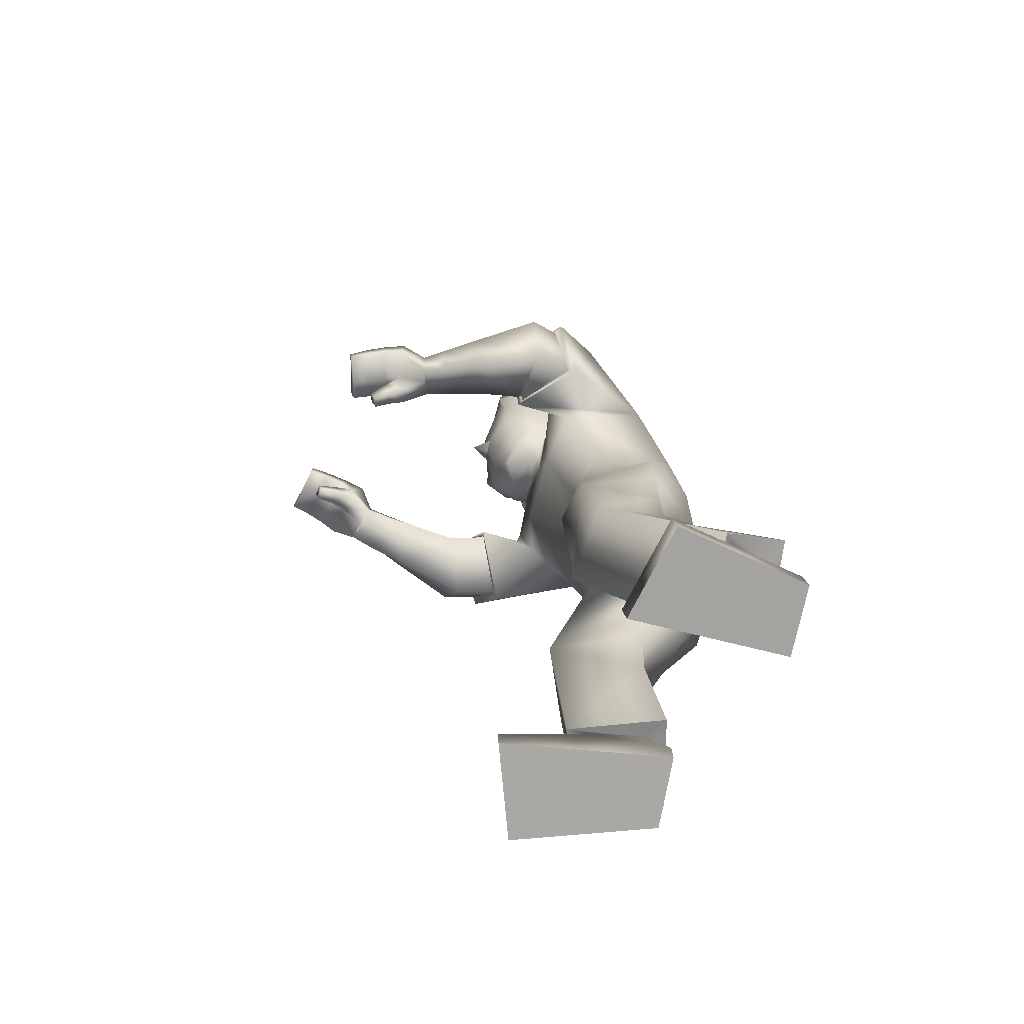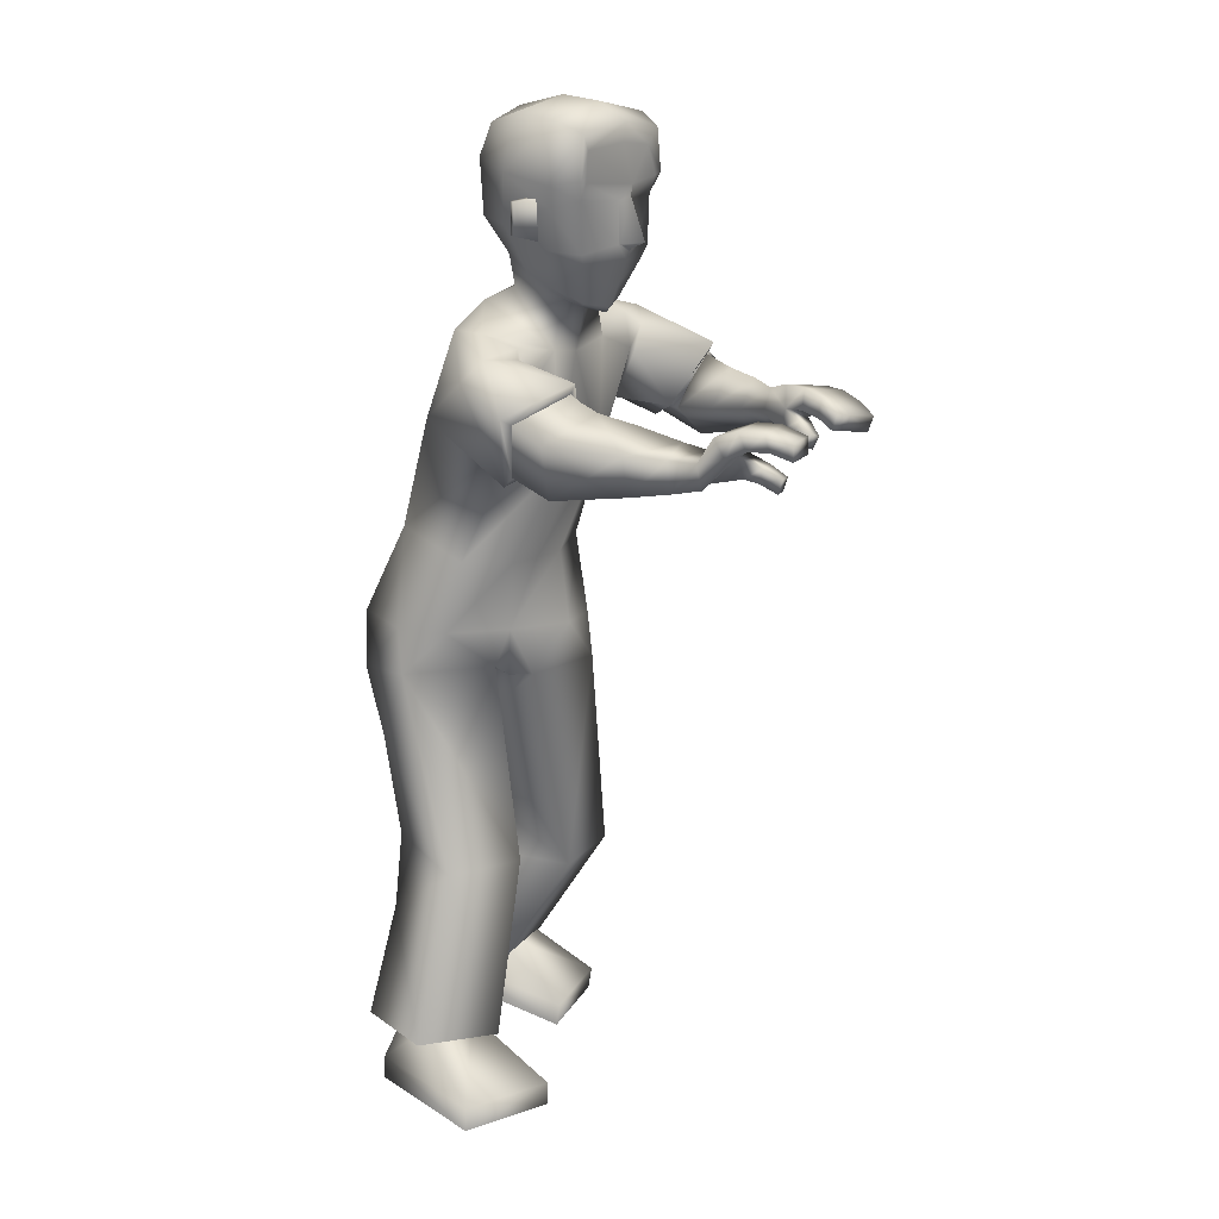
<metadata>
{"format":"obj","ext":"obj","renderer":"f3d","projection":"perspective","resolution":1024,"background":"white","views":[{"elev":-75.7,"azim":170.3,"up":"+Y"},{"elev":14.9,"azim":37.2,"up":"+Y"}]}
</metadata>
<code>
v 0.1191 1.346 0.1702
v -0.1184 0.7241 0.1522
v 0.2285 1.32 0.14
v 0.01781 0.7434 0.2069
v 0.1099 0.945 0.1525
v 0.2172 1.167 0.1319
v -0.02238 0.9906 0.1488
v 0.07584 1.196 0.1946
v 0.1132 0.7423 0.06998
v 0.1104 1.385 0.08327
v -0.08115 0.718 -0.01058
v 0.2422 1.31 0.06079
v 0.1521 0.9325 0.06811
v 0.2388 1.112 0.04478
v -0.05085 0.9974 0.03913
v 0.006846 1.234 0.05474
v -0.1302 0.8213 0.1332
v 0.004481 0.8215 0.1999
v 0.0859 0.8192 0.1684
v -0.1311 0.8186 0.03005
v 0.2846 0.02809 0.1457
v 0.2392 0.03116 0.3143
v -0.004278 0.03624 0.2525
v -0.00541 0.0349 0.1244
v 0.1966 0.4133 0.1082
v 0.1503 0.4148 0.2467
v 0.006783 0.3218 0.2249
v 0.02967 0.3052 0.08224
v 0.1156 0.1116 0.1499
v 0.02996 0.115 0.2408
v 0.0918 0.1133 0.2473
v 0.0313 0.1139 0.1411
v 0.1159 0.1074 0.297
v 0.00163 0.1004 0.09983
v 0.1674 0.08619 0.1397
v -0.02654 0.1197 0.2628
v 0.2834 -0.01324 0.1462
v 0.238 -0.01017 0.3147
v -0.005433 -0.005091 0.253
v -0.006564 -0.006432 0.1249
v 0.7576 1.221 0.1273
v 0.7288 1.217 0.03995
v 0.7298 1.188 0.04203
v 0.7581 1.192 0.1276
v 0.3896 1.197 0.2812
v 0.3685 1.1 0.235
v 0.4028 1.145 0.128
v 0.4228 1.24 0.1781
v 0.7097 1.152 0.08102
v 0.6495 1.149 0.1004
v 0.7057 1.153 0.06107
v 0.641 1.148 0.06934
v 0.3246 1.638 0.07504
v 0.2774 1.382 0.03641
v 0.1466 1.462 0.06005
v 0.2424 1.394 0.04044
v 0.3158 1.472 0.08038
v 0.3298 1.588 0.08641
v 0.1043 1.525 0.07428
v 0.1571 1.409 0.05874
v 0.2704 1.547 0.1112
v 0.1978 1.436 0.0753
v 0.2425 1.416 0.07505
v 0.2503 1.489 0.09571
v 0.3173 1.558 0.08584
v 0.3361 1.556 0.006739
v 0.344 1.487 0.01615
v 0.2886 1.127 0.2303
v 0.3661 1.263 0.1744
v 0.3276 1.223 0.2774
v 0.3304 1.17 0.1187
v 0.2794 1.112 0.24
v 0.3716 1.281 0.1708
v 0.3195 1.235 0.2965
v 0.3321 1.165 0.1072
v 0.6419 1.225 0.1734
v 0.6342 1.185 0.06585
v 0.6606 1.19 0.1691
v 0.6131 1.221 0.06929
v 0.6118 1.135 0.1606
v 0.5868 1.187 0.1034
v 0.5931 1.144 0.09676
v 0.607 1.178 0.1687
v 0.6033 1.14 0.1294
v 0.6979 1.129 0.06198
v 0.7389 1.218 0.07071
v 0.7397 1.189 0.07194
v 0.648 1.186 0.1124
v 0.624 1.223 0.1082
v 0.7021 1.128 0.08317
v 0.5972 1.183 0.1363
v 0.6777 1.236 0.1598
v 0.7172 1.234 0.144
v 0.6628 1.2 0.05941
v 0.6946 1.2 0.05166
v 0.723 1.206 0.1432
v 0.6911 1.205 0.1568
v 0.6873 1.233 0.05164
v 0.6484 1.234 0.06145
v 0.675 1.203 0.1005
v 0.7056 1.201 0.08707
v 0.659 1.235 0.09768
v 0.6986 1.232 0.08464
v 0.5631 1.126 0.1771
v 0.5656 1.183 0.1881
v 0.5434 1.198 0.1168
v 0.5409 1.142 0.1058
v 0.4942 1.115 0.1946
v 0.4799 1.221 0.1466
v 0.5025 1.185 0.2215
v 0.4706 1.146 0.1172
v 0.6684 1.143 0.06525
v 0.2532 1.308 0.1696
v 0.2159 1.279 0.2713
v 0.6739 1.142 0.09159
v 0.6739 1.17 0.06289
v 0.6811 1.168 0.09658
v 0.2859 1.387 0.03652
v 0.2114 1.503 0.1343
v 0.2221 1.501 0.1397
v 0.2167 1.558 0.1399
v 0.2273 1.556 0.1452
v 0.2624 1.477 0.1004
v 0.2572 1.562 0.1031
v 0.1798 1.517 0.113
v 0.02916 0.4431 0.0661
v 0.008366 0.4512 0.208
v 0.23 1.492 0.08525
v -0.04653 0.6159 0.1873
v -0.03885 0.5962 0.0338
v 0.2369 1.565 0.0926
v 0.2791 1.584 0.1243
v 0.1882 1.601 0.1241
v 0.2071 1.697 0.1148
v 0.1101 1.622 0.0897
v 0.3308 1.592 0.09985
v 0.2832 1.688 0.115
v 0.1321 1.678 0.08401
v 0.3305 1.665 0.09304
v 0.08674 1.368 -0.1706
v 0.02967 0.7211 -0.1791
v 0.2126 1.347 -0.1731
v 0.1663 0.7253 -0.1384
v 0.1264 0.9471 -0.143
v 0.1931 1.194 -0.1719
v -0.02399 0.9943 -0.1498
v 0.03603 1.229 -0.1997
v -0.06391 0.7261 -0.03258
v 0.2271 1.298 -0.01609
v 0.1327 0.7289 0.0578
v 0.09015 1.377 0.001439
v 0.001098 1.235 0.008505
v -0.04829 0.9977 -0.005516
v 0.2313 1.114 -0.02071
v 0.1547 0.9321 0.003064
v 0.1609 0.7267 0.0253
v 0.09174 1.39 -0.08214
v -0.049 0.7233 -0.04218
v 0.2247 1.314 -0.09339
v 0.1569 0.9336 -0.05937
v 0.2238 1.115 -0.0862
v -0.04571 0.998 -0.05
v -0.003778 1.236 -0.03823
v 0.032 0.811 -0.1916
v 0.1661 0.8105 -0.1252
v -0.08644 0.8167 -0.0482
v 0.1465 0.8153 0.06825
v 0.1906 0.8119 -0.04073
v -0.05076 0.8138 -0.1292
v 0.1193 0.04208 -0.09687
v 0.06669 0.04531 -0.2633
v -0.1708 0.08479 -0.1915
v -0.166 0.08807 -0.06352
v 0.1837 0.3552 -0.04527
v 0.1566 0.3615 -0.1885
v -0.01667 0.3591 -0.1815
v -0.01873 0.3439 -0.03686
v -0.03729 0.1471 -0.09727
v -0.126 0.1587 -0.1845
v -0.06527 0.1486 -0.1935
v -0.1201 0.1609 -0.08495
v -0.03823 0.1151 -0.2366
v -0.1534 0.1871 -0.05344
v -0.02029 0.08162 -0.0741
v -0.1526 0.2057 -0.2189
v 0.1127 0.001279 -0.09558
v 0.06011 0.004506 -0.262
v -0.1773 0.04399 -0.1902
v -0.1725 0.04727 -0.06223
v 0.6847 1.206 -0.2297
v 0.6695 1.219 -0.1399
v 0.6621 1.191 -0.1381
v 0.677 1.178 -0.2262
v 0.3002 1.21 -0.3676
v 0.2794 1.119 -0.3108
v 0.3071 1.183 -0.2025
v 0.3184 1.274 -0.2631
v 0.6255 1.175 -0.1568
v 0.56 1.172 -0.1804
v 0.6216 1.182 -0.1378
v 0.5546 1.179 -0.1491
v 0.3264 1.64 -0.08494
v 0.3358 1.648 -0.004698
v 0.2963 1.369 -0.009098
v 0.1115 1.472 -0.002386
v 0.2784 1.383 -0.05465
v 0.1391 1.466 -0.07049
v 0.2239 1.4 -0.07348
v 0.3787 1.489 -0.006449
v 0.3533 1.583 -0.005423
v 0.3178 1.474 -0.09515
v 0.3319 1.59 -0.09759
v 0.07315 1.535 -0.009318
v 0.1062 1.527 -0.09244
v 0.1348 1.414 -0.001183
v 0.1397 1.415 -0.06447
v 0.248 1.395 -0.01835
v 0.2731 1.551 -0.1249
v 0.198 1.439 -0.09359
v 0.2473 1.42 -0.09304
v 0.3045 1.379 -0.00886
v 0.2526 1.492 -0.1115
v 0.3194 1.56 -0.09816
v 0.3498 1.563 -0.005736
v 0.3364 1.556 -0.01872
v 0.3445 1.487 -0.02991
v 0.3462 1.477 -0.006994
v 0.2098 1.16 -0.2826
v 0.3279 1.277 -0.2647
v 0.2482 1.247 -0.3454
v 0.2962 1.192 -0.1951
v 0.1955 1.148 -0.2881
v 0.3383 1.293 -0.2633
v 0.2373 1.262 -0.3604
v 0.3026 1.188 -0.1848
v 0.5725 1.24 -0.2617
v 0.5622 1.216 -0.1503
v 0.5756 1.202 -0.2555
v 0.5586 1.256 -0.1556
v 0.5208 1.17 -0.2289
v 0.5061 1.24 -0.1907
v 0.5039 1.199 -0.172
v 0.5237 1.21 -0.2488
v 0.5126 1.185 -0.2011
v 0.6106 1.159 -0.1332
v 0.6749 1.214 -0.1715
v 0.6673 1.187 -0.1688
v 0.57 1.207 -0.1972
v 0.5639 1.25 -0.1953
v 0.6148 1.152 -0.1533
v 0.5148 1.225 -0.2201
v 0.6112 1.238 -0.2531
v 0.649 1.226 -0.2422
v 0.597 1.217 -0.1482
v 0.6298 1.208 -0.1441
v 0.6448 1.196 -0.2381
v 0.6113 1.203 -0.2477
v 0.6341 1.241 -0.1475
v 0.5967 1.253 -0.1526
v 0.6034 1.211 -0.1902
v 0.6352 1.202 -0.1804
v 0.6019 1.248 -0.1897
v 0.6394 1.234 -0.1813
v 0.476 1.158 -0.2398
v 0.483 1.207 -0.2719
v 0.4595 1.249 -0.2125
v 0.4527 1.2 -0.1807
v 0.4108 1.144 -0.263
v 0.3923 1.257 -0.2373
v 0.4192 1.208 -0.3054
v 0.3838 1.193 -0.1948
v 0.5829 1.171 -0.1423
v 0.2131 1.32 -0.2201
v 0.1592 1.325 -0.3033
v 0.5874 1.164 -0.1675
v 0.5935 1.199 -0.1449
v 0.5998 1.189 -0.177
v 0.287 1.388 -0.05442
v 0.2147 1.507 -0.1506
v 0.2255 1.505 -0.1558
v 0.2201 1.562 -0.1544
v 0.2308 1.561 -0.1596
v 0.2649 1.48 -0.1163
v 0.2597 1.565 -0.1166
v 0.1826 1.52 -0.1296
v 0.03418 0.4397 -0.02592
v 0.03147 0.4434 -0.1696
v 0.2321 1.495 -0.1014
v 0.02795 0.6176 -0.1615
v 0.004651 0.6093 -0.01441
v 0.2392 1.568 -0.1065
v 0.2821 1.588 -0.1367
v 0.1912 1.605 -0.1381
v 0.2098 1.7 -0.1258
v 0.211 1.721 -0.005108
v 0.1123 1.624 -0.105
v 0.07641 1.628 -0.007965
v 0.3332 1.595 -0.1109
v 0.286 1.691 -0.1244
v 0.1342 1.681 -0.09719
v 0.118 1.701 -0.006465
v 0.2872 1.712 -0.004355
v 0.3414 1.681 -0.004181
v 0.3327 1.668 -0.102
v 0.3854 1.255 0.1788
v 0.3481 1.163 0.1232
v 0.3309 1.266 -0.2766
v 0.3013 1.181 -0.2073
v 0.3448 1.473 -0.007066
v 0.3432 1.487 -0.03322
v 0.3427 1.486 0.01906
v 0.1748 1.342 0.1677
v 0.246 1.26 0.1253
v 0.2276 1.312 0.2267
v 0.2464 1.26 0.1414
v 0.1462 1.368 -0.1824
v 0.2296 1.286 -0.1664
v 0.1776 1.347 -0.2579
v 0.22 1.275 -0.1914
v 0.3276 1.223 0.2774
v 0.2886 1.127 0.2303
v 0.3304 1.17 0.1187
v 0.3661 1.263 0.1744
v 0.2482 1.247 -0.3454
v 0.2098 1.16 -0.2826
v 0.2962 1.192 -0.1951
v 0.3279 1.277 -0.2647
v 0.0918 0.1133 0.2473
v 0.02996 0.115 0.2408
v 0.0313 0.1139 0.1411
v 0.1156 0.1116 0.1499
v 0.1674 0.08619 0.1397
v 0.1159 0.1074 0.297
v -0.02654 0.1197 0.2628
v 0.00163 0.1004 0.09983
v -0.06527 0.1486 -0.1935
v -0.126 0.1587 -0.1845
v -0.1201 0.1609 -0.08495
v -0.03729 0.1471 -0.09727
v -0.02029 0.08162 -0.0741
v -0.03823 0.1151 -0.2366
v -0.1526 0.2057 -0.2189
v -0.1534 0.1871 -0.05344
v 0.2834 -0.01324 0.1462
v 0.238 -0.01017 0.3147
v -0.005433 -0.005091 0.253
v -0.006564 -0.006432 0.1249
v 0.1127 0.001279 -0.09558
v 0.06011 0.004506 -0.262
v -0.1773 0.04399 -0.1902
v -0.1725 0.04727 -0.06223
v 0.3115 1.405 -0.008415
v 0.3366 1.463 -0.007303
v 0.3098 1.45 0.06942
v 0.3129 1.455 -0.0849
v 0.3402 1.46 -0.00731
v 0.3248 1.422 -0.008025
v 0.3072 1.454 -0.08498
v 0.3049 1.451 0.06938
v 0.3086 1.456 -0.007722
v -0.1274 0.7166 0.06015
v -0.03545 0.7213 -0.1195
v -0.07174 0.5932 0.1046
v -0.01262 0.6103 -0.08558
f 146 144 165
f 15 7 8
f 20 17 7
f 331 328 22
f 16 8 1
f 14 13 155
f 13 19 167
f 14 154 149
f 7 5 6
f 12 312 3
f 313 14 12
f 5 18 19
f 5 13 14
f 151 152 16
f 148 150 9
f 166 20 15
f 152 153 15
f 166 148 11
f 4 9 19
f 9 150 167
f 11 361 20
f 2 4 18
f 24 21 37
f 330 24 23
f 331 21 24
f 328 329 23
f 2 129 4
f 130 9 25
f 11 130 363
f 4 26 25
f 33 334 30
f 332 29 32
f 34 32 30
f 332 33 31
f 26 333 35
f 27 28 335
f 28 25 35
f 27 36 333
f 346 347 344
f 23 39 38
f 23 24 40
f 21 22 38
f 86 87 43
f 95 98 42
f 103 86 42
f 101 87 44
f 308 231 325
f 306 46 321
f 323 305 306
f 321 46 45
f 104 107 82
f 105 83 81
f 107 106 81
f 104 80 83
f 210 203 53
f 61 132 133
f 60 62 55
f 215 60 55
f 217 204 54
f 149 217 56
f 10 60 215
f 12 56 60
f 55 62 125
f 205 55 59
f 204 221 118
f 67 209 224
f 57 65 61
f 131 128 119
f 54 118 63
f 62 63 123
f 56 54 63
f 56 63 62
f 53 139 136
f 224 210 66
f 65 136 132
f 66 311 67
f 66 210 58
f 227 209 67
f 74 72 68
f 73 69 322
f 73 74 70
f 72 75 322
f 6 75 72
f 314 74 73
f 315 73 75
f 114 8 72
f 80 84 88
f 81 91 89
f 82 52 50
f 84 50 88
f 81 79 77
f 78 76 83
f 78 97 92
f 83 76 89
f 112 85 90
f 95 43 87
f 103 93 41
f 44 87 86
f 49 90 85
f 77 52 82
f 116 117 49
f 115 90 49
f 112 116 51
f 89 76 92
f 102 92 93
f 77 94 100
f 94 95 101
f 96 44 41
f 97 96 93
f 88 100 97
f 100 101 96
f 89 102 99
f 102 103 98
f 77 79 99
f 94 99 98
f 108 104 105
f 111 109 106
f 110 105 106
f 108 111 107
f 47 111 108
f 48 45 110
f 47 48 109
f 46 108 110
f 8 114 1
f 313 315 6
f 3 312 314
f 52 77 116
f 50 115 117
f 77 88 117
f 52 112 115
f 62 60 56
f 118 221 357
f 354 123 63
f 119 120 122
f 131 121 122
f 128 64 120
f 124 122 120
f 123 61 125
f 364 287 286
f 129 127 26
f 130 11 9
f 287 364 289
f 127 27 26
f 25 28 126
f 53 203 303
f 295 134 137
f 138 134 295
f 133 132 137
f 132 136 139
f 59 135 297
f 59 125 133
f 133 134 138
f 297 135 138
f 302 137 139
f 58 136 65
f 162 163 147
f 169 162 146
f 171 336 339
f 163 157 140
f 155 160 161
f 167 168 160
f 161 159 149
f 146 147 145
f 316 157 159
f 159 317 142
f 168 165 144
f 144 145 161
f 163 152 151
f 148 158 156
f 166 153 162
f 162 153 152
f 158 148 166
f 143 165 168
f 156 168 167
f 158 169 362
f 141 164 165
f 186 170 173
f 338 337 172
f 339 338 173
f 172 337 336
f 141 143 289
f 174 156 290
f 158 364 290
f 143 156 174
f 179 342 182
f 340 183 181
f 183 342 179
f 180 182 340
f 175 174 184
f 343 177 176
f 184 174 177
f 176 175 341
f 348 351 350
f 172 171 187
f 189 173 172
f 187 171 170
f 192 247 246
f 191 258 255
f 263 258 191
f 261 256 193
f 307 194 324
f 327 231 308
f 325 324 194
f 242 267 264
f 265 266 241
f 241 266 267
f 264 265 243
f 210 212 202
f 218 285 293
f 216 207 219
f 207 216 215
f 217 208 206
f 149 159 208
f 157 151 215
f 159 157 216
f 285 219 207
f 214 207 205
f 204 206 278
f 224 209 226
f 211 283 218
f 279 288 291
f 206 220 278
f 283 220 219
f 208 220 206
f 208 219 220
f 202 212 298
f 224 225 210
f 223 218 292
f 225 226 310
f 212 210 225
f 227 226 209
f 228 232 234
f 233 235 326
f 230 234 233
f 326 235 232
f 235 145 147
f 233 318 273
f 235 319 145
f 232 147 274
f 248 244 240
f 249 251 241
f 242 244 199
f 244 248 199
f 237 239 241
f 238 240 243
f 252 257 238
f 243 251 249
f 272 275 250
f 255 261 247
f 190 253 263
f 193 190 246
f 198 200 245
f 237 242 201
f 198 277 276
f 275 277 198
f 200 276 272
f 252 236 249
f 253 252 262
f 237 248 260
f 254 260 261
f 190 193 256
f 253 256 257
f 248 238 257
f 260 257 256
f 249 239 259
f 262 259 258
f 259 239 237
f 258 259 254
f 268 270 265
f 266 269 271
f 270 269 266
f 267 271 268
f 196 195 268
f 270 194 197
f 269 197 196
f 195 194 270
f 147 140 274
f 317 145 319
f 318 316 142
f 276 237 201
f 199 248 277
f 277 248 237
f 201 199 275
f 219 208 216
f 357 221 278
f 220 355 278
f 282 280 279
f 291 284 282
f 280 222 288
f 284 222 280
f 283 285 218
f 127 126 28
f 289 143 175
f 290 156 158
f 287 176 177
f 287 175 176
f 174 286 177
f 303 203 202
f 299 294 295
f 300 301 295
f 299 292 293
f 304 298 292
f 214 213 297
f 293 285 214
f 293 296 300
f 300 296 297
f 304 299 302
f 212 223 298
f 306 305 48
f 305 45 48
f 306 47 46
f 308 196 197
f 307 197 194
f 308 195 196
f 310 211 223
f 309 310 226
f 309 227 67
f 311 66 65
f 305 323 320
f 72 8 6
f 1 114 314
f 313 3 113
f 140 316 318
f 273 142 317
f 354 311 57
f 356 310 309
f 357 356 354
f 355 356 357
f 358 353 360
f 352 360 359
f 360 352 358
f 360 353 359
f 364 362 141
f 363 129 2
f 169 164 362
f 164 141 362
f 361 2 17
f 17 20 361
f 364 286 290
f 130 126 363
f 126 127 363
f 129 363 127
f 363 361 11
f 364 158 362
f 7 17 18
f 146 165 164
f 15 8 16
f 20 7 15
f 331 22 21
f 16 1 10
f 14 155 154
f 13 167 155
f 14 149 12
f 7 6 8
f 312 10 1
f 10 312 12
f 14 313 6
f 313 12 3
f 5 19 13
f 5 14 6
f 151 16 10
f 148 9 11
f 166 15 153
f 152 15 16
f 166 11 20
f 4 19 18
f 9 167 19
f 2 18 17
f 24 37 40
f 330 23 329
f 331 24 330
f 328 23 22
f 130 25 126
f 4 25 9
f 33 30 31
f 332 32 34
f 34 30 334
f 332 31 29
f 26 35 25
f 27 335 36
f 28 35 335
f 27 333 26
f 346 344 345
f 23 38 22
f 23 40 39
f 21 38 37
f 86 43 42
f 95 42 43
f 103 42 98
f 101 44 96
f 308 325 195
f 306 321 71
f 323 306 71
f 321 45 320
f 104 82 80
f 105 81 106
f 107 81 82
f 104 83 105
f 210 53 58
f 61 133 125
f 215 55 205
f 217 54 56
f 149 56 12
f 10 215 151
f 12 60 10
f 55 125 59
f 205 59 213
f 204 118 54
f 67 224 66
f 57 61 123
f 131 119 121
f 62 123 125
f 53 136 58
f 65 132 61
f 66 58 65
f 74 68 70
f 73 322 75
f 73 70 69
f 72 322 68
f 74 314 114
f 314 73 113
f 73 315 113
f 315 75 6
f 114 72 74
f 80 88 78
f 81 89 79
f 82 50 84
f 81 77 82
f 78 83 80
f 78 92 76
f 83 89 91
f 112 90 115
f 95 87 101
f 103 41 86
f 44 86 41
f 49 85 51
f 116 49 51
f 115 49 117
f 112 51 85
f 89 92 102
f 102 93 103
f 77 100 88
f 94 101 100
f 96 41 93
f 97 93 92
f 88 97 78
f 100 96 97
f 89 99 79
f 102 98 99
f 77 99 94
f 94 98 95
f 108 105 110
f 111 106 107
f 110 106 109
f 108 107 104
f 47 108 46
f 48 110 109
f 47 109 111
f 46 110 45
f 3 314 113
f 52 116 112
f 50 117 88
f 77 117 116
f 52 115 50
f 118 357 354
f 123 354 57
f 354 63 118
f 119 122 121
f 131 122 124
f 128 120 119
f 124 120 64
f 129 26 4
f 53 303 139
f 295 137 302
f 138 295 301
f 133 137 134
f 132 139 137
f 59 297 213
f 59 133 135
f 133 138 135
f 297 138 301
f 302 139 303
f 162 147 146
f 169 146 164
f 171 339 170
f 163 140 147
f 155 161 154
f 167 160 155
f 161 149 154
f 146 145 144
f 157 316 140
f 316 159 142
f 317 161 145
f 161 317 159
f 168 144 160
f 144 161 160
f 163 151 157
f 148 156 150
f 166 162 169
f 162 152 163
f 158 166 169
f 143 168 156
f 156 167 150
f 141 165 143
f 186 173 189
f 338 172 173
f 339 173 170
f 172 336 171
f 174 290 286
f 143 174 175
f 179 182 180
f 340 181 178
f 183 179 181
f 180 340 178
f 175 184 341
f 343 176 185
f 184 177 343
f 176 341 185
f 348 350 349
f 172 187 188
f 189 172 188
f 187 170 186
f 192 246 191
f 191 255 192
f 263 191 246
f 261 193 247
f 307 324 327
f 327 308 307
f 325 194 195
f 242 264 240
f 265 241 243
f 241 267 242
f 264 243 240
f 210 202 203
f 218 293 292
f 207 215 205
f 217 206 204
f 149 208 217
f 157 215 216
f 159 216 208
f 285 207 214
f 214 205 213
f 204 278 221
f 224 226 225
f 211 218 223
f 279 291 281
f 283 219 285
f 202 298 304
f 223 292 298
f 212 225 223
f 228 234 230
f 233 326 229
f 230 233 229
f 326 232 228
f 235 147 232
f 318 234 274
f 234 318 233
f 319 233 273
f 233 319 235
f 232 274 234
f 248 240 238
f 249 241 239
f 242 199 201
f 237 241 242
f 238 243 236
f 252 238 236
f 243 249 236
f 272 250 245
f 255 247 192
f 190 263 246
f 193 246 247
f 198 245 250
f 198 276 200
f 275 198 250
f 200 272 245
f 252 249 262
f 253 262 263
f 237 260 254
f 254 261 255
f 190 256 253
f 253 257 252
f 248 257 260
f 260 256 261
f 249 259 262
f 262 258 263
f 259 237 254
f 258 254 255
f 268 265 264
f 266 271 267
f 270 266 265
f 267 268 264
f 196 268 271
f 270 197 269
f 269 196 271
f 195 270 268
f 318 142 273
f 276 201 272
f 199 277 275
f 277 237 276
f 201 275 272
f 357 278 355
f 355 283 211
f 283 355 220
f 282 279 281
f 291 282 281
f 280 288 279
f 284 280 282
f 127 28 27
f 289 175 287
f 287 177 286
f 303 202 304
f 299 295 302
f 300 295 294
f 299 293 294
f 304 292 299
f 214 297 296
f 293 214 296
f 293 300 294
f 300 297 301
f 304 302 303
f 306 48 47
f 308 197 307
f 310 223 225
f 309 226 227
f 309 67 311
f 311 65 57
f 305 320 45
f 1 314 312
f 313 113 315
f 140 318 274
f 273 317 319
f 309 311 356
f 356 311 354
f 211 310 355
f 355 310 356
f 364 141 289
f 363 2 361
f 7 18 5

</code>
